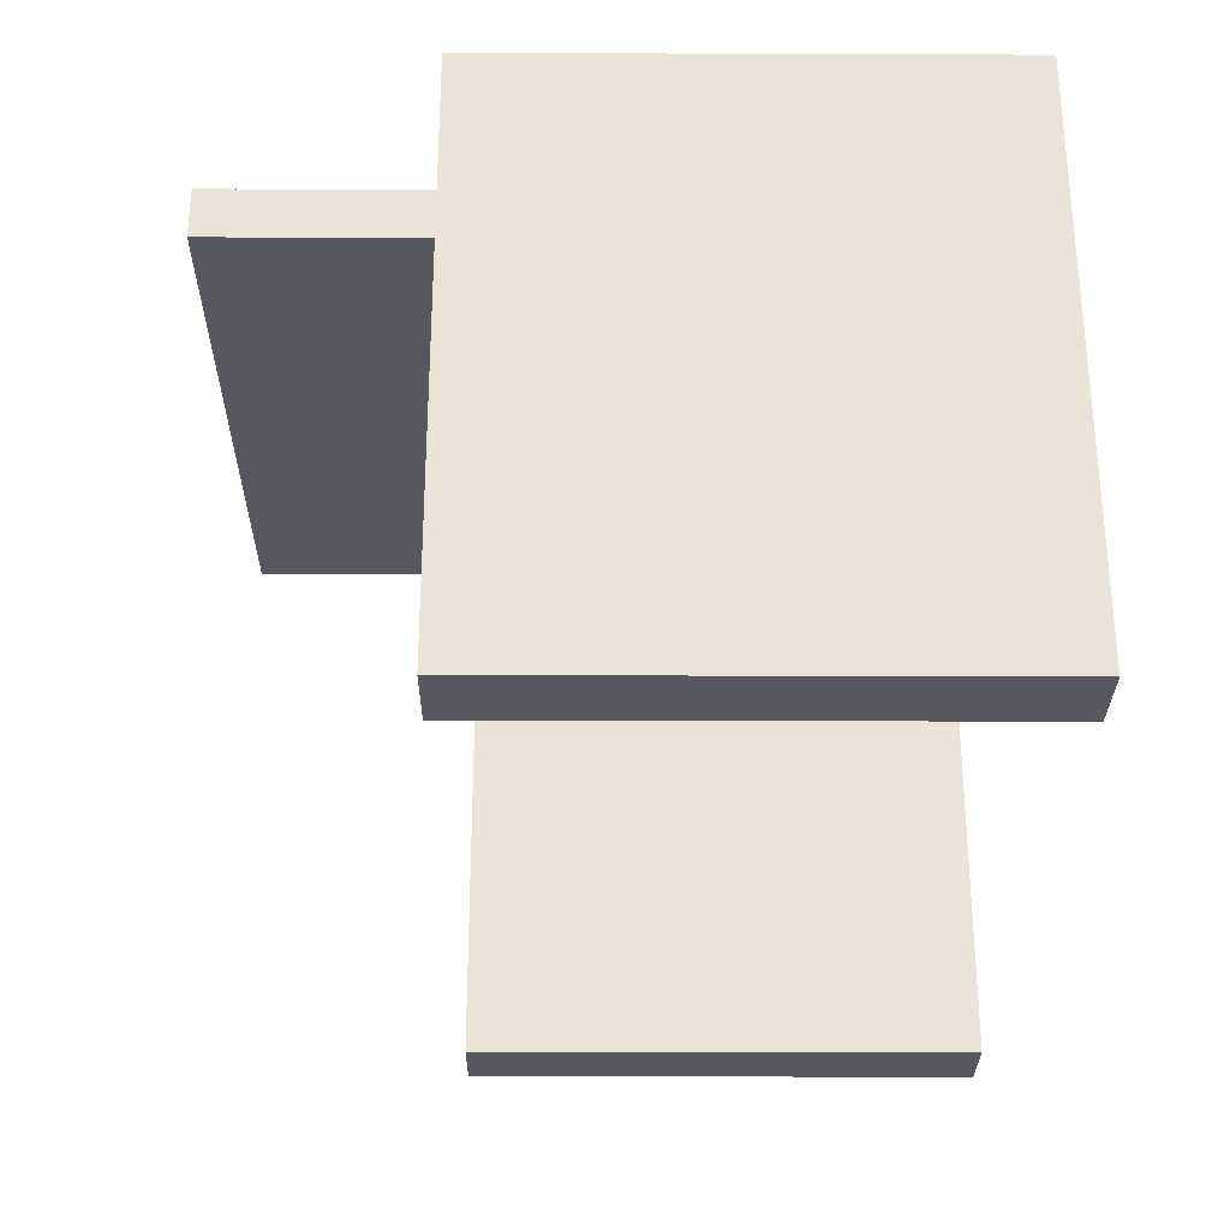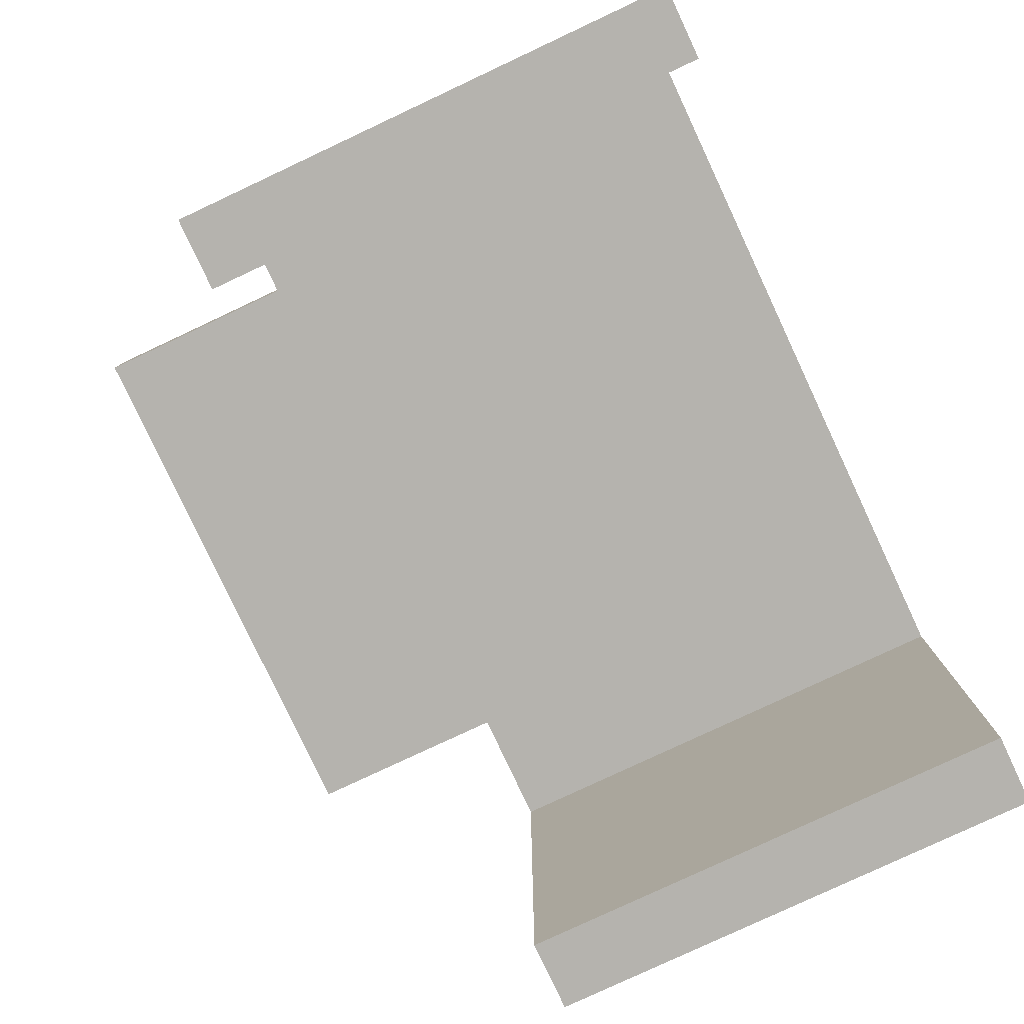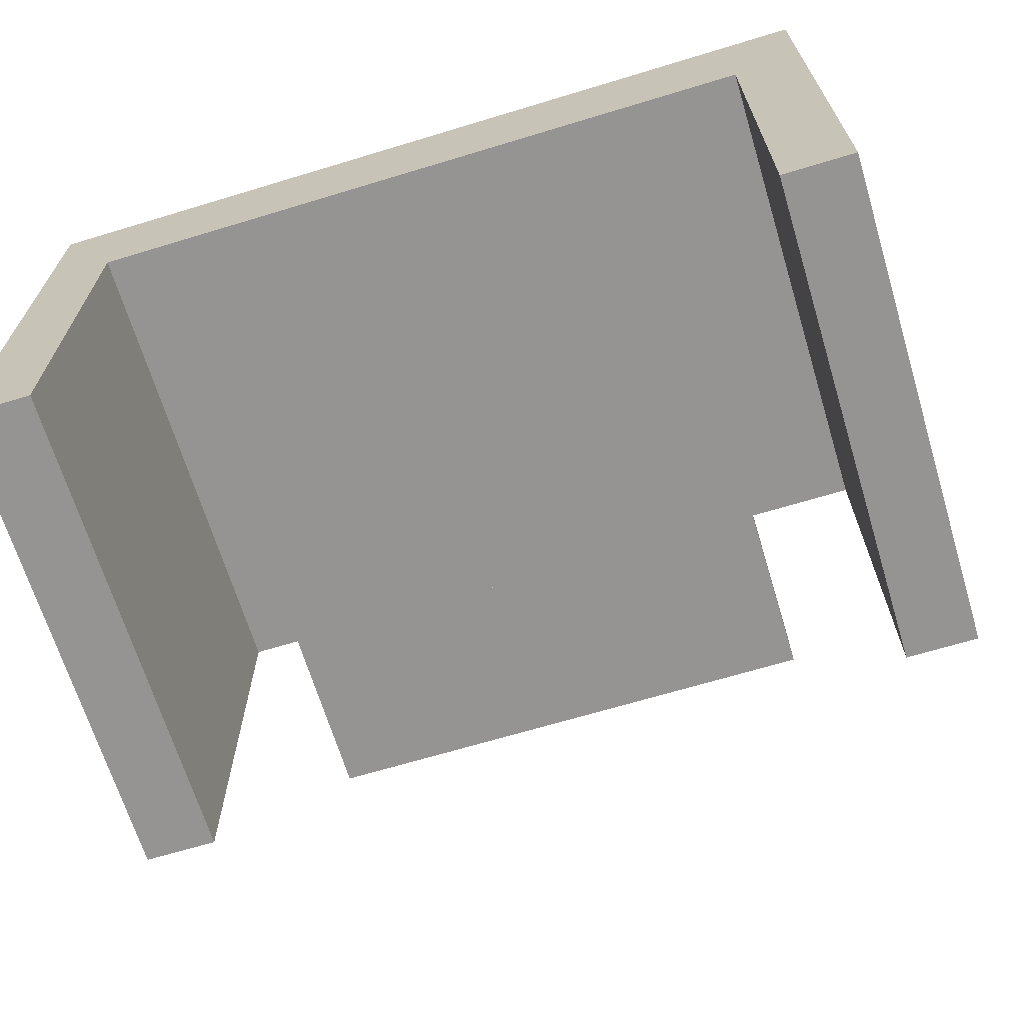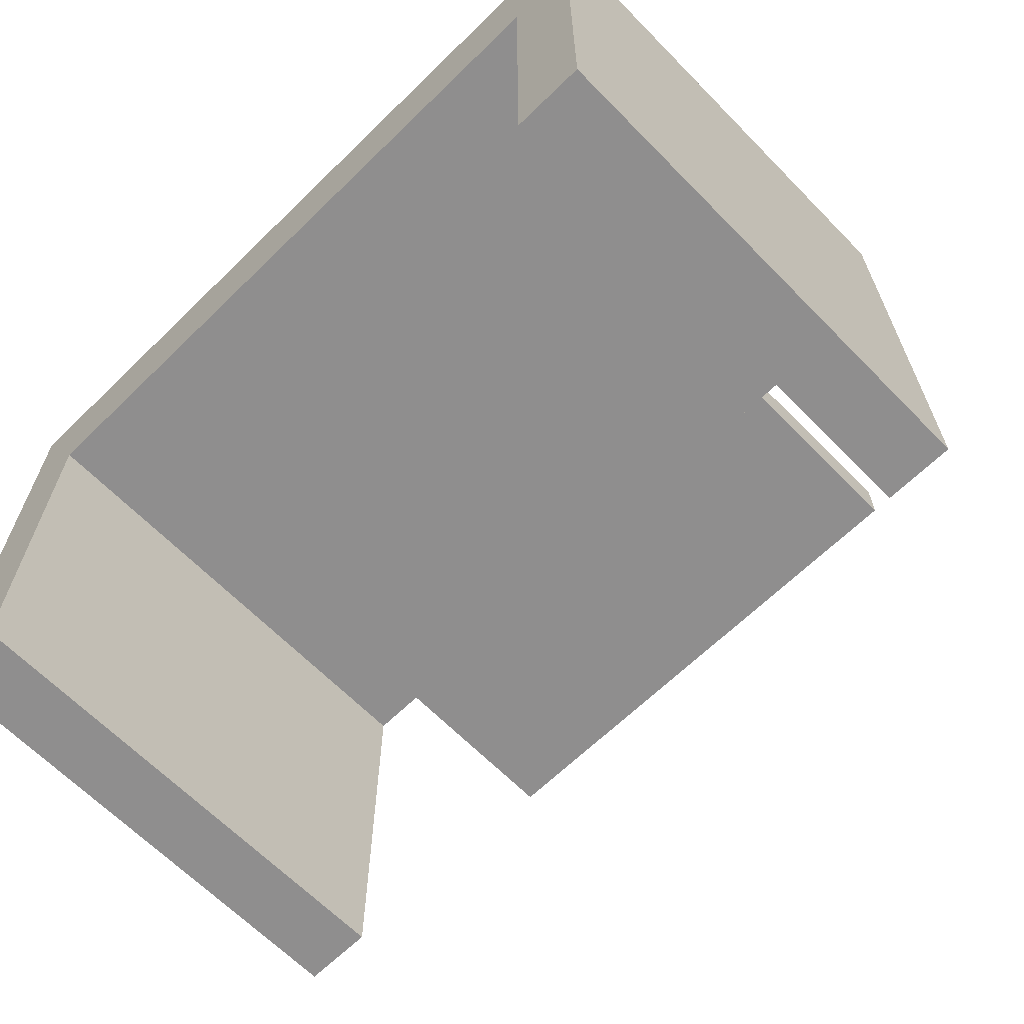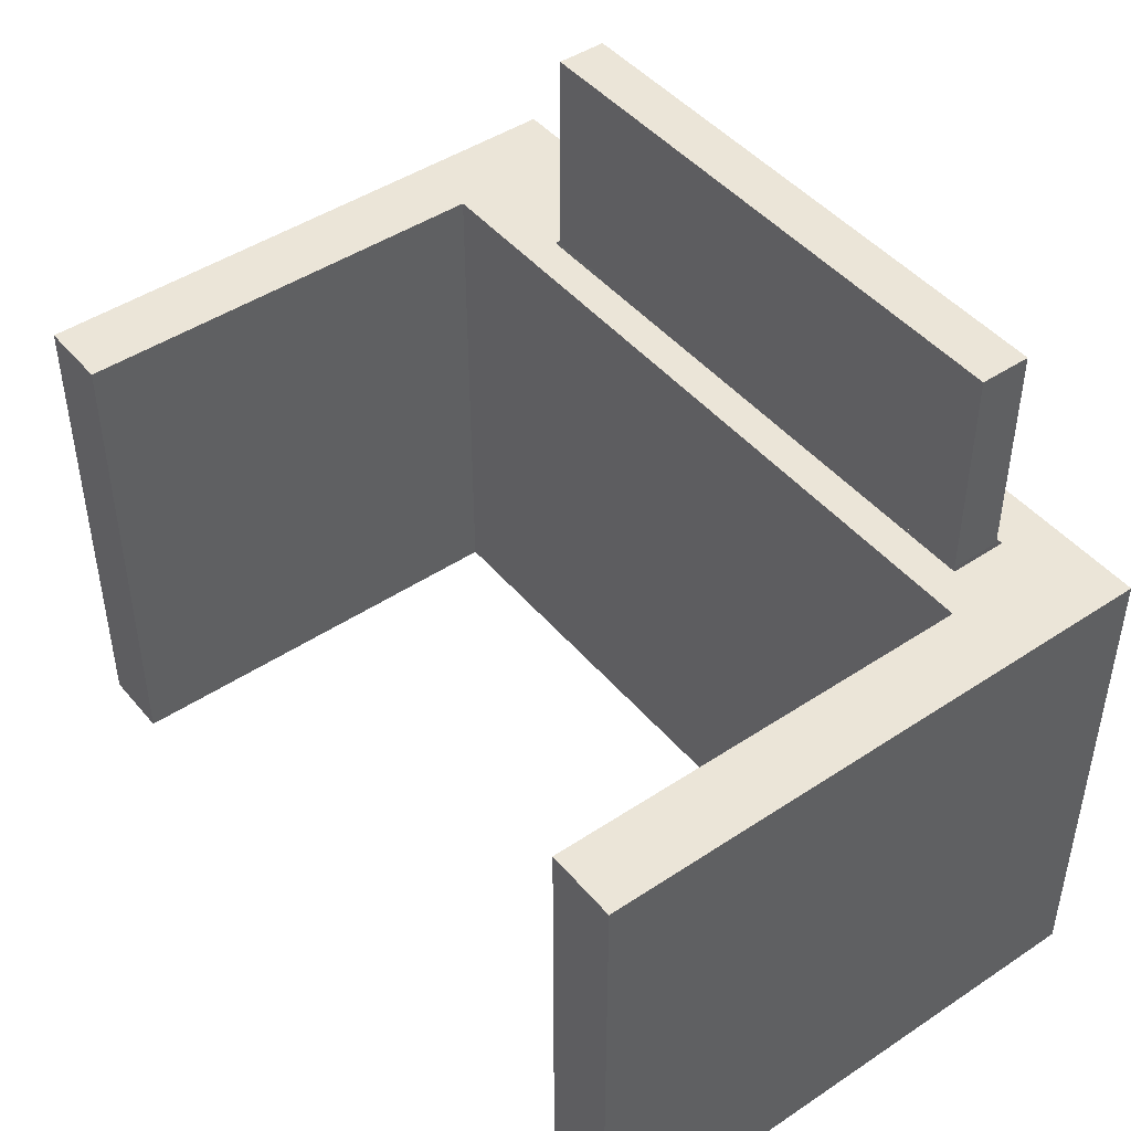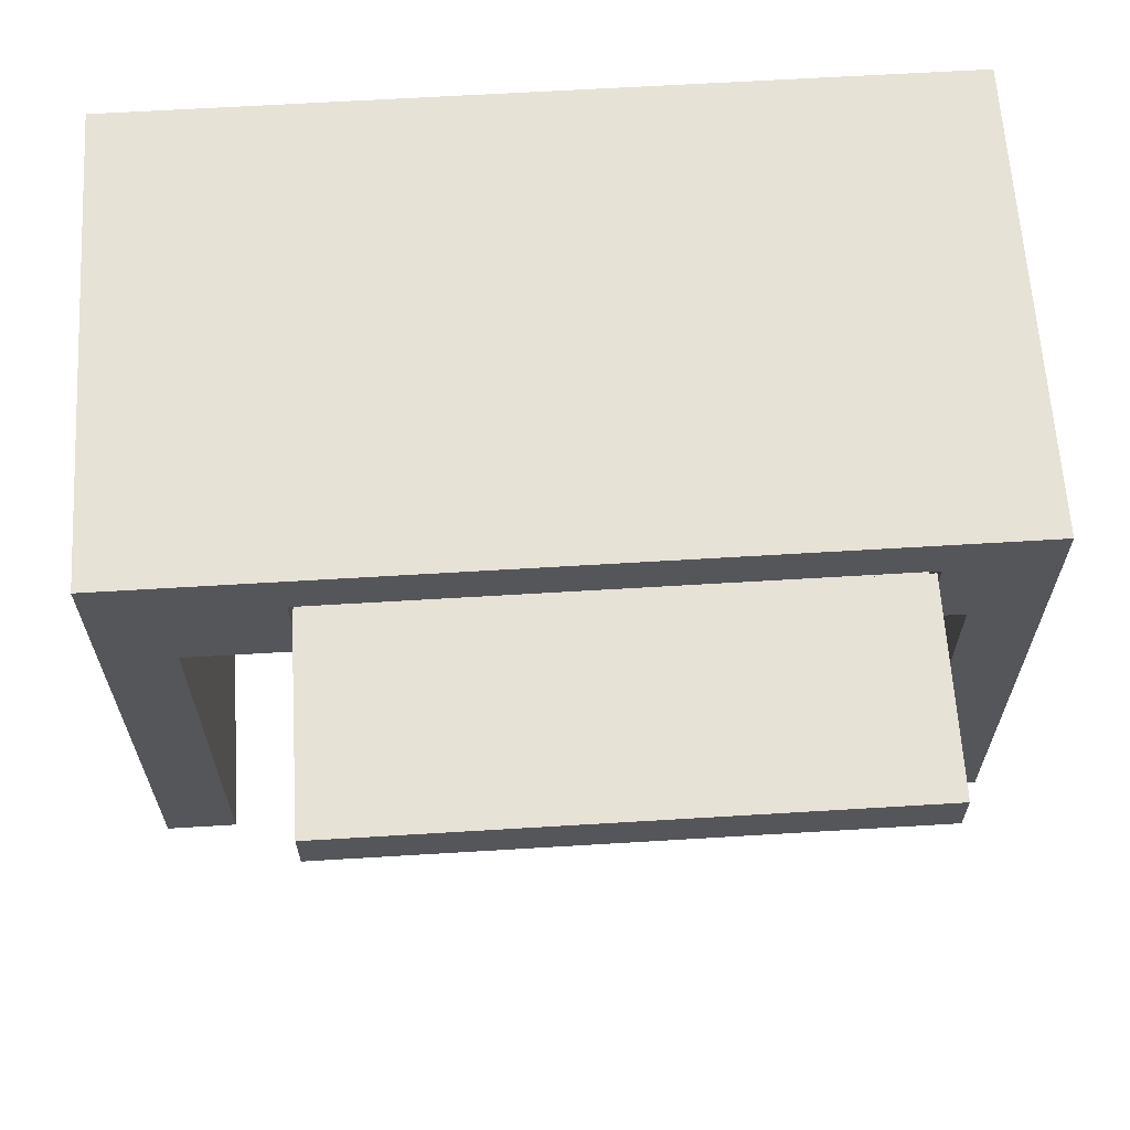
<metadata>
{"format":"obj","ext":"obj","renderer":"f3d","projection":"perspective","resolution":1024,"background":"white","views":[{"elev":-28.9,"azim":89.7,"up":"+Y"},{"elev":-79.9,"azim":115.1,"up":"+Y"},{"elev":-67.1,"azim":-163.1,"up":"+Y"},{"elev":-65.0,"azim":-135.6,"up":"+Y"},{"elev":45.7,"azim":52.6,"up":"+Z"},{"elev":63.6,"azim":-3.5,"up":"+Y"}]}
</metadata>
<code>
v -35 65 35
v 45 65 35
v 45 65 5
v -35 65 5
v 45 65 35
v 45 73 35
v 45 73 5
v 45 65 5
v 45 73 35
v -35 73 35
v -35 73 5
v 45 73 5
v -35 73 35
v -35 65 35
v -35 65 5
v -35 73 5
v -35 73 5
v -35 65 5
v 45 65 5
v 45 73 5
v -50 60 -35
v -50 0 -35
v -60 0 -35
v -60 80 -35
v 60 80 -35
v 60 0 -35
v 50 0 -35
v 50 60 -35
v -50 0 -35
v -50 0 35
v -60 0 35
v -60 0 -35
v -60 0 -35
v -60 0 35
v -60 80 35
v -60 80 -35
v -60 80 -35
v -60 80 35
v 60 80 35
v 60 80 -35
v 60 80 -35
v 60 80 35
v 60 0 35
v 60 0 -35
v 60 0 -35
v 60 0 35
v 50 0 35
v 50 0 -35
v 50 0 -35
v 50 0 35
v 50 60 35
v 50 60 -35
v 50 60 -35
v 50 60 35
v -50 60 35
v -50 60 -35
v -50 60 -35
v -50 60 35
v -50 0 35
v -50 0 -35
v 45 65 35
v -35 65 35
v -35 73 35
v 45 73 35
v -50 0 35
v -50 60 35
v 50 60 35
v 50 0 35
v 60 0 35
v 60 80 35
v -60 80 35
v -60 0 35
v 44.5 65.5 35
v 44.5 72.5 35
v 44.5 72.5 65
v 44.5 65.5 65
v -34.5 65.5 35
v 44.5 65.5 35
v 44.5 65.5 65
v -34.5 65.5 65
v -34.5 72.5 35
v -34.5 65.5 35
v -34.5 65.5 65
v -34.5 72.5 65
v 44.5 72.5 35
v -34.5 72.5 35
v -34.5 72.5 65
v 44.5 72.5 65
v 44.5 72.5 65
v -34.5 72.5 65
v -34.5 65.5 65
v 44.5 65.5 65
v -34.5 72.5 35
v 44.5 72.5 35
v 44.5 65.5 35
v -34.5 65.5 35
g daa93a5a-e32f-11ea-99ab-54bf646e7e1f
f 1 2 4
f 4 2 3
g daa98858-e32f-11ea-81bb-54bf646e7e1f
f 5 6 8
f 8 6 7
g daa9fd80-e32f-11ea-bd11-54bf646e7e1f
f 9 10 12
f 12 10 11
g daaa4b9e-e32f-11ea-88a0-54bf646e7e1f
f 13 14 16
f 16 14 15
g daaac0cc-e32f-11ea-9a6f-54bf646e7e1f
f 18 19 17
f 17 19 20
g da67ee70-e32f-11ea-987a-54bf646e7e1f
f 22 23 21
f 21 23 24
f 21 24 25
f 21 25 28
f 28 25 26
f 28 26 27
g da681576-e32f-11ea-89c5-54bf646e7e1f
f 30 31 29
f 29 31 32
g da686390-e32f-11ea-a539-54bf646e7e1f
f 34 35 33
f 33 35 36
g da688a9c-e32f-11ea-b131-54bf646e7e1f
f 38 39 37
f 37 39 40
g da68d8b8-e32f-11ea-99eb-54bf646e7e1f
f 42 43 41
f 41 43 44
g da6926dc-e32f-11ea-b3b7-54bf646e7e1f
f 46 47 45
f 45 47 48
g da694de2-e32f-11ea-b029-54bf646e7e1f
f 50 51 49
f 49 51 52
g da699c0a-e32f-11ea-ba34-54bf646e7e1f
f 54 55 53
f 53 55 56
g da69ea12-e32f-11ea-9dfe-54bf646e7e1f
f 58 59 57
f 57 59 60
g da6a8654-e32f-11ea-89d4-54bf646e7e1f
f 62 67 61
f 61 67 70
f 61 70 64
f 64 70 63
f 63 70 71
f 63 71 66
f 66 71 72
f 66 72 65
f 67 62 66
f 66 62 63
f 68 69 67
f 67 69 70
g daf0524a-e32f-11ea-aa6c-54bf646e7e1f
f 73 74 76
f 76 74 75
g daf0c774-e32f-11ea-8440-54bf646e7e1f
f 77 78 80
f 80 78 79
g daf13c9c-e32f-11ea-b584-54bf646e7e1f
f 81 82 84
f 84 82 83
g daf1b1d2-e32f-11ea-af99-54bf646e7e1f
f 85 86 88
f 88 86 87
g daf24e0a-e32f-11ea-a5d7-54bf646e7e1f
f 89 90 92
f 92 90 91
g daf2c34c-e32f-11ea-914d-54bf646e7e1f
f 93 94 96
f 96 94 95

</code>
